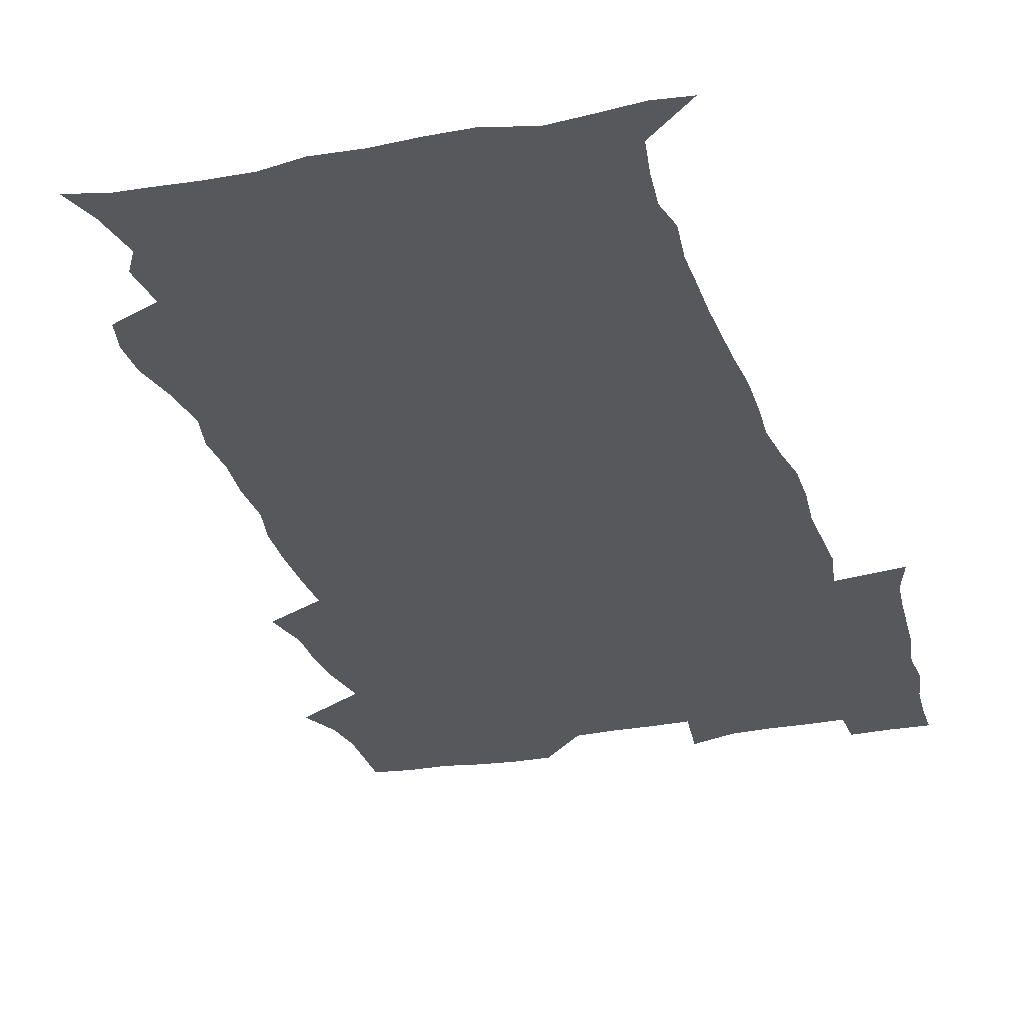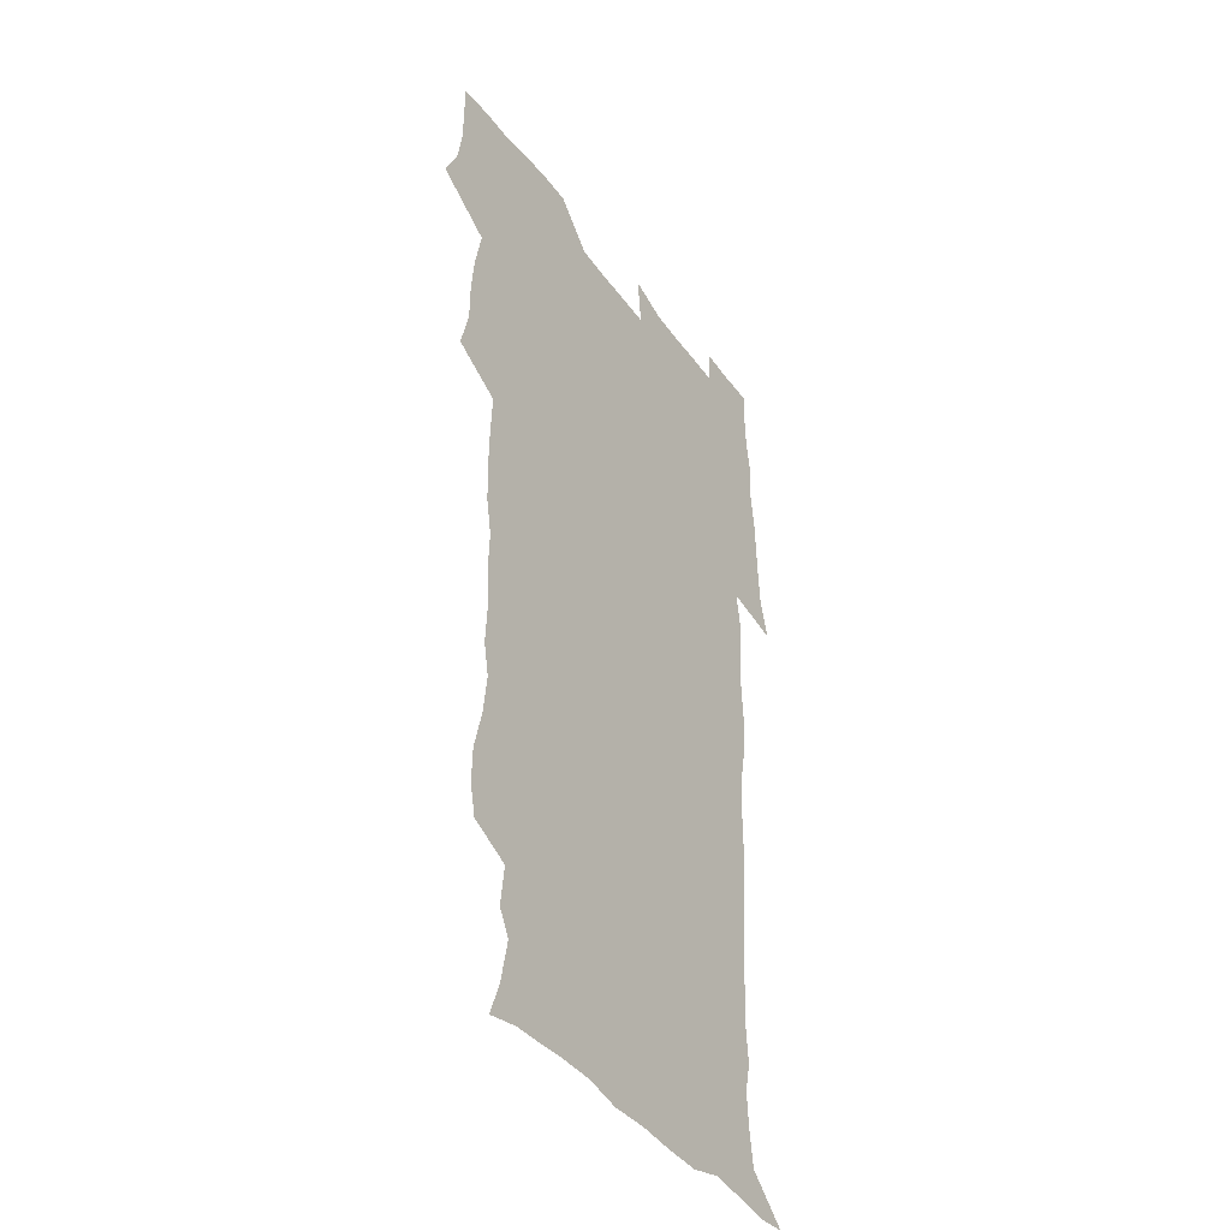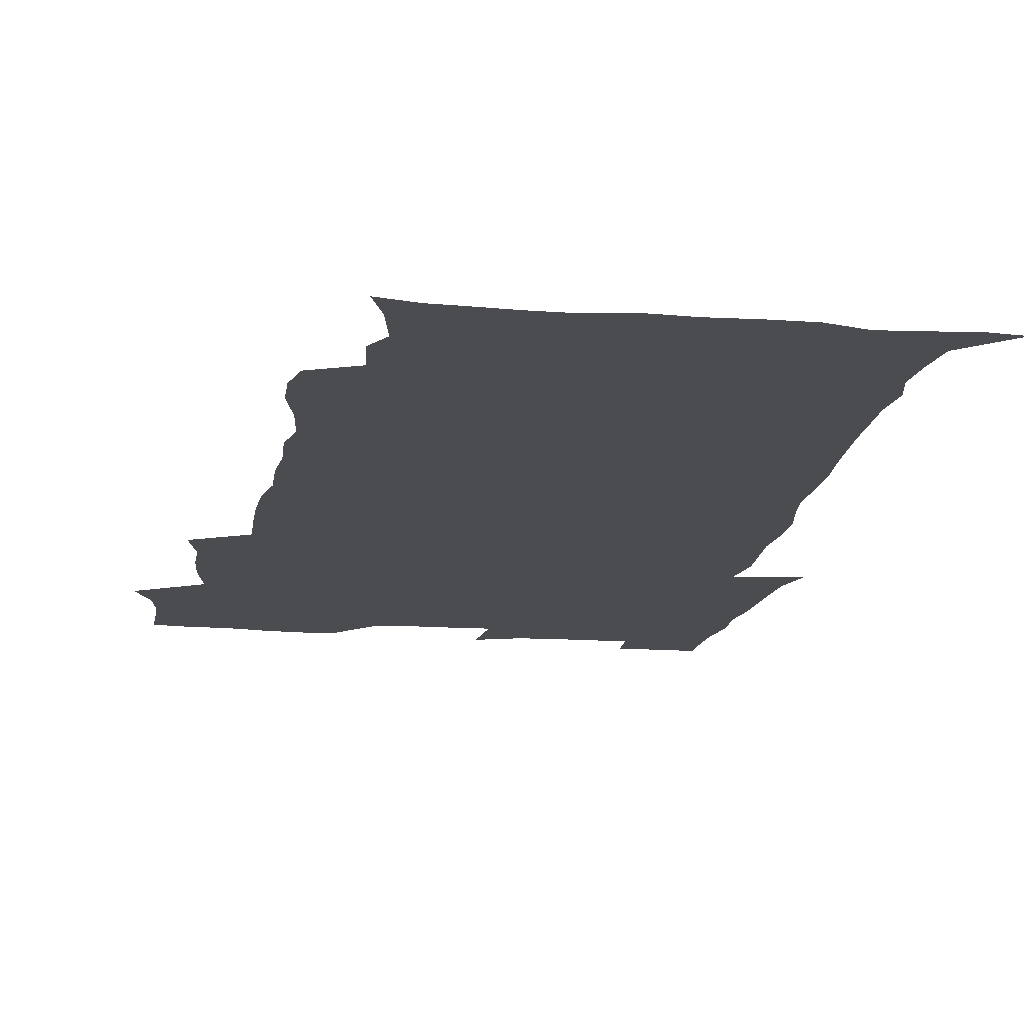
<metadata>
{"format":"obj","ext":"obj","renderer":"f3d","projection":"perspective","resolution":1024,"background":"white","views":[{"elev":-28.8,"azim":15.6,"up":"+Z"},{"elev":-40.2,"azim":-57.5,"up":"+Y"},{"elev":-14.8,"azim":-9.3,"up":"+Z"}]}
</metadata>
<code>
v 470.7 525.4 0
v 477.9 540.1 0
v 480.5 554.8 0
v 480.7 569.6 0
v 480.7 584.4 0
v 486.9 442.1 0
v 491.4 459.8 0
v 491.5 475.1 0
v 493 491.5 0
v 496.7 509.7 0
v 497.7 524.5 0
v 496.5 539.4 0
v 497.2 554 0
v 498.3 568.1 0
v 495.3 585.9 0
v 509 237.8 0
v 506.3 250.6 0
v 506.7 265 0
v 511 282.5 0
v 513.1 299.6 0
v 510.4 313 0
v 511.5 330.2 0
v 510.3 345.9 0
v 511 363.8 0
v 508.3 378.6 0
v 507.8 395.1 0
v 508.2 412.5 0
v 509 430.4 0
v 508.1 446.2 0
v 510.1 462.7 0
v 508.2 477.3 0
v 510.9 494 0
v 512.3 509.6 0
v 512.9 524.4 0
v 510.9 539.6 0
v 513.9 553.9 0
v 512.4 569.2 0
v 510.4 585.8 0
v 521.4 170.1 0
v 526.7 184.5 0
v 530.4 202.6 0
v 525.1 212.3 0
v 527.1 229.7 0
v 528.8 247.1 0
v 531.9 264.8 0
v 532 279.9 0
v 531.3 294.3 0
v 531.6 309.7 0
v 530.1 324.1 0
v 529.7 339.6 0
v 528.9 354.8 0
v 528.9 371 0
v 528.1 386.5 0
v 527 401.8 0
v 526.3 417.4 0
v 527.6 434.4 0
v 526.7 449.4 0
v 527.7 465.3 0
v 526.7 479.9 0
v 528.8 495.9 0
v 527.7 510.3 0
v 527.8 525 0
v 528.6 539.6 0
v 528.3 554.2 0
v 526.7 570.2 0
v 524.5 588.1 0
v 536.2 173.4 0
v 536.5 183.3 0
v 544.2 207.9 0
v 543.5 221.9 0
v 544.1 237.4 0
v 547 255.3 0
v 547.5 270.6 0
v 547.5 285.5 0
v 547.8 301 0
v 546.6 314.8 0
v 545.6 329.3 0
v 547.6 347.2 0
v 545.9 360.5 0
v 545.2 375.7 0
v 544.8 391 0
v 543.7 405.7 0
v 543.3 421 0
v 542.4 435.8 0
v 543.1 451.5 0
v 543.5 466.8 0
v 543.7 481.8 0
v 543.8 496.4 0
v 543.7 510.8 0
v 544.4 525.1 0
v 544 539.2 0
v 544 553 0
v 541.1 571 0
v 538.6 589.2 0
v 548.3 173.9 0
v 554.1 192.2 0
v 558.3 211.5 0
v 560.3 228.7 0
v 562.1 245.6 0
v 562.4 260.3 0
v 561.9 274.4 0
v 562.1 289.4 0
v 561.5 303.7 0
v 560.9 318.1 0
v 560.6 333.2 0
v 560.2 347.4 0
v 560.6 363.6 0
v 560.2 378.6 0
v 559.4 393 0
v 560 409.1 0
v 559.2 423.4 0
v 558.9 438.2 0
v 558.6 453.1 0
v 559.1 468.1 0
v 559.3 482.8 0
v 559 497 0
v 559 511.2 0
v 558.8 525.3 0
v 558.8 539.2 0
v 557.9 553.6 0
v 555.8 570.3 0
v 553 589.1 0
v 562.9 174.8 0
v 568.9 194 0
v 573.7 216.4 0
v 574.9 232.2 0
v 575.4 247.2 0
v 575.8 262.2 0
v 576 277.2 0
v 575.4 291 0
v 575 305.4 0
v 575.1 320.7 0
v 575.1 335.7 0
v 575.1 350.5 0
v 575.6 366.7 0
v 574.8 380.7 0
v 573.5 394.3 0
v 573.9 409.8 0
v 573.3 423.9 0
v 574 440.1 0
v 573.6 454.3 0
v 573.4 468.6 0
v 573.4 483 0
v 573.2 497.1 0
v 573.4 511.4 0
v 573.5 525.4 0
v 573.4 539.2 0
v 572.1 554.3 0
v 570 571.2 0
v 579.2 174.9 0
v 582.1 189.5 0
v 586.6 215.4 0
v 588.5 234 0
v 589.1 249.4 0
v 588.7 262.2 0
v 589.1 278.3 0
v 588.8 292.2 0
v 588.7 307 0
v 589 322.8 0
v 588.7 336.7 0
v 588.3 349.5 0
v 588.9 367.7 0
v 589 382.6 0
v 588.2 396.1 0
v 587.9 410.4 0
v 587 423.9 0
v 587.8 440.3 0
v 587.9 454.8 0
v 587.7 469.1 0
v 587.8 483.3 0
v 587.8 497.6 0
v 588 511.7 0
v 587.6 525.7 0
v 587.4 539.5 0
v 586.7 554.3 0
v 585.4 570.3 0
v 594.7 171.9 0
v 598.5 194.1 0
v 600.5 215.6 0
v 601.6 234.5 0
v 601.9 249.4 0
v 601.6 262.3 0
v 602.2 279 0
v 602.1 292.9 0
v 602.2 308.2 0
v 602.1 322.2 0
v 602.1 336.5 0
v 602.4 351.8 0
v 602.3 366.6 0
v 602.3 383.2 0
v 602.2 396.9 0
v 601.9 411.3 0
v 601.7 425.5 0
v 601.8 440.2 0
v 602 455.4 0
v 602.1 469.7 0
v 601.9 483.6 0
v 602 498 0
v 602.2 512 0
v 601.9 525.8 0
v 601.5 540.3 0
v 601.2 554.5 0
v 600.4 570.2 0
v 611.9 172.7 0
v 613.7 196.6 0
v 614.3 214.3 0
v 614.7 233.5 0
v 614.9 249.8 0
v 615.1 263.9 0
v 615.5 277.9 0
v 615.5 293.8 0
v 615.4 308.2 0
v 615.3 323.2 0
v 615.5 335.3 0
v 616 353.4 0
v 615.9 367.6 0
v 616.1 381.7 0
v 615.9 397.1 0
v 615.8 411.1 0
v 615.8 426.2 0
v 615.9 440.2 0
v 615.8 455.8 0
v 615.9 469.6 0
v 615.9 483.6 0
v 616 497.9 0
v 615.9 512 0
v 615.9 525.9 0
v 616 539.8 0
v 615.7 554.6 0
v 615.3 569.7 0
v 613.3 591.9 0
v 628.8 171.8 0
v 628.4 196.6 0
v 628.2 216.1 0
v 628.1 232.3 0
v 628.2 247.7 0
v 628.2 262.3 0
v 629.1 275.8 0
v 628.5 294 0
v 628.6 308.3 0
v 629 322.2 0
v 629.4 338.4 0
v 629.4 353.3 0
v 629.5 367.6 0
v 629.7 381.7 0
v 629.6 396.7 0
v 629.7 411.2 0
v 630 425.4 0
v 629.9 440.4 0
v 629.9 455 0
v 629.8 469.5 0
v 629.8 483.6 0
v 630.3 497.6 0
v 629.9 512.1 0
v 630.1 526.1 0
v 630.1 540.1 0
v 630.1 554.5 0
v 629.8 570.4 0
v 630.4 585.9 0
v 645.4 171.7 0
v 643.4 194.6 0
v 641.8 215.4 0
v 641.3 232 0
v 641.9 245.5 0
v 642.7 258.4 0
v 642.3 275.8 0
v 642.3 291.1 0
v 642 306.9 0
v 642.9 320.2 0
v 642.6 337.4 0
v 642.9 352 0
v 643 366.7 0
v 643.5 380.8 0
v 644 395.3 0
v 644 410.2 0
v 644 425.2 0
v 644.3 439.6 0
v 644.3 454.3 0
v 644.2 469 0
v 644.5 483.2 0
v 644.4 497.6 0
v 644.8 511.7 0
v 644.3 526.3 0
v 644.3 540.3 0
v 644.5 554.8 0
v 644.7 570.7 0
v 645.4 584.9 0
v 660.7 175.9 0
v 658.2 193.7 0
v 655.7 213.4 0
v 655 229.3 0
v 655.4 243.8 0
v 655.3 259.6 0
v 656.3 273 0
v 655.7 289.4 0
v 656.3 303.8 0
v 656.1 319.9 0
v 657.1 334 0
v 657.6 348.8 0
v 657.5 364.1 0
v 657.4 379.5 0
v 658.5 393.6 0
v 658.6 408.7 0
v 658.6 423.9 0
v 658.8 438.7 0
v 658.8 453.6 0
v 659 468.2 0
v 659.1 482.8 0
v 658.4 497.6 0
v 658.9 511.7 0
v 658.9 526.1 0
v 659.2 540.5 0
v 659.2 555 0
v 659.6 569.9 0
v 660 585.1 0
v 676.5 174.4 0
v 674.3 189.4 0
v 671.1 208.4 0
v 669.9 224.7 0
v 670 239.6 0
v 670 254.8 0
v 670.3 269.6 0
v 670 285.4 0
v 670.6 300.3 0
v 670.3 316.3 0
v 671.2 330.9 0
v 671.9 345.8 0
v 672.1 361.2 0
v 673.4 375.6 0
v 675.7 389.6 0
v 674.4 406.1 0
v 675.2 421 0
v 674.5 436.9 0
v 675.2 451.8 0
v 674.9 467 0
v 675 481.7 0
v 674.6 496.5 0
v 673.5 511.4 0
v 674.6 525.7 0
v 673.3 540.8 0
v 673.7 554.8 0
v 674.1 569 0
v 674.9 584.5 0
v 675.7 599.8 0
v 692.1 172.6 0
v 687.1 190.3 0
v 685 205.5 0
v 683.9 220.7 0
v 686.7 232.5 0
v 685.3 249 0
v 685.8 263.5 0
v 686.1 278.7 0
v 686.9 293.5 0
v 687.9 308.5 0
v 689.3 323.2 0
v 689.4 339.1 0
v 688.9 355.7 0
v 690.8 370.3 0
v 693.6 384.6 0
v 693.8 400.4 0
v 692.6 417.4 0
v 693.6 433 0
v 694.5 448.7 0
v 692 465.5 0
v 692.7 479.7 0
v 693.6 494.1 0
v 691.1 509.8 0
v 691.5 524.5 0
v 689.8 539.9 0
v 689.1 554.6 0
v 688.7 568.9 0
v 690 583.7 0
v 690.9 598.9 0
v 705.3 173.9 0
v 718.6 461.4 0
v 713.8 477.1 0
v 712.8 491.7 0
v 712.1 506.8 0
v 711.4 521.9 0
v 709.1 538 0
v 710.3 553.1 0
v 707.6 568.9 0
v 706.8 584 0
v 706.9 599.1 0
f 10 11 1
f 1 11 2
f 11 12 2
f 2 12 3
f 12 13 3
f 3 13 4
f 13 14 4
f 4 14 5
f 14 15 5
f 28 29 6
f 6 29 7
f 29 30 7
f 7 30 8
f 30 31 8
f 8 31 9
f 31 32 9
f 9 32 10
f 32 33 10
f 10 33 11
f 33 34 11
f 11 34 12
f 34 35 12
f 12 35 13
f 35 36 13
f 13 36 14
f 36 37 14
f 14 37 15
f 37 38 15
f 43 44 16
f 16 44 17
f 44 45 17
f 17 45 18
f 45 46 18
f 18 46 19
f 46 47 19
f 19 47 20
f 47 48 20
f 20 48 21
f 48 49 21
f 21 49 22
f 49 50 22
f 22 50 23
f 50 51 23
f 23 51 24
f 51 52 24
f 24 52 25
f 52 53 25
f 25 53 26
f 53 54 26
f 26 54 27
f 54 55 27
f 27 55 28
f 55 56 28
f 28 56 29
f 56 57 29
f 29 57 30
f 57 58 30
f 30 58 31
f 58 59 31
f 31 59 32
f 59 60 32
f 32 60 33
f 60 61 33
f 33 61 34
f 61 62 34
f 34 62 35
f 62 63 35
f 35 63 36
f 63 64 36
f 36 64 37
f 64 65 37
f 37 65 38
f 65 66 38
f 39 67 40
f 67 68 40
f 40 68 41
f 68 69 41
f 41 69 42
f 69 70 42
f 42 70 43
f 70 71 43
f 43 71 44
f 71 72 44
f 44 72 45
f 72 73 45
f 45 73 46
f 73 74 46
f 46 74 47
f 74 75 47
f 47 75 48
f 75 76 48
f 48 76 49
f 76 77 49
f 49 77 50
f 77 78 50
f 50 78 51
f 78 79 51
f 51 79 52
f 79 80 52
f 52 80 53
f 80 81 53
f 53 81 54
f 81 82 54
f 54 82 55
f 82 83 55
f 55 83 56
f 83 84 56
f 56 84 57
f 84 85 57
f 57 85 58
f 85 86 58
f 58 86 59
f 86 87 59
f 59 87 60
f 87 88 60
f 60 88 61
f 88 89 61
f 61 89 62
f 89 90 62
f 62 90 63
f 90 91 63
f 63 91 64
f 91 92 64
f 64 92 65
f 92 93 65
f 65 93 66
f 93 94 66
f 67 95 68
f 95 96 68
f 68 96 69
f 96 97 69
f 69 97 70
f 97 98 70
f 70 98 71
f 98 99 71
f 71 99 72
f 99 100 72
f 72 100 73
f 100 101 73
f 73 101 74
f 101 102 74
f 74 102 75
f 102 103 75
f 75 103 76
f 103 104 76
f 76 104 77
f 104 105 77
f 77 105 78
f 105 106 78
f 78 106 79
f 106 107 79
f 79 107 80
f 107 108 80
f 80 108 81
f 108 109 81
f 81 109 82
f 109 110 82
f 82 110 83
f 110 111 83
f 83 111 84
f 111 112 84
f 84 112 85
f 112 113 85
f 85 113 86
f 113 114 86
f 86 114 87
f 114 115 87
f 87 115 88
f 115 116 88
f 88 116 89
f 116 117 89
f 89 117 90
f 117 118 90
f 90 118 91
f 118 119 91
f 91 119 92
f 119 120 92
f 92 120 93
f 120 121 93
f 93 121 94
f 121 122 94
f 95 123 96
f 123 124 96
f 96 124 97
f 124 125 97
f 97 125 98
f 125 126 98
f 98 126 99
f 126 127 99
f 99 127 100
f 127 128 100
f 100 128 101
f 128 129 101
f 101 129 102
f 129 130 102
f 102 130 103
f 130 131 103
f 103 131 104
f 131 132 104
f 104 132 105
f 132 133 105
f 105 133 106
f 133 134 106
f 106 134 107
f 134 135 107
f 107 135 108
f 135 136 108
f 108 136 109
f 136 137 109
f 109 137 110
f 137 138 110
f 110 138 111
f 138 139 111
f 111 139 112
f 139 140 112
f 112 140 113
f 140 141 113
f 113 141 114
f 141 142 114
f 114 142 115
f 142 143 115
f 115 143 116
f 143 144 116
f 116 144 117
f 144 145 117
f 117 145 118
f 145 146 118
f 118 146 119
f 146 147 119
f 119 147 120
f 147 148 120
f 120 148 121
f 148 149 121
f 121 149 122
f 123 150 124
f 150 151 124
f 124 151 125
f 151 152 125
f 125 152 126
f 152 153 126
f 126 153 127
f 153 154 127
f 127 154 128
f 154 155 128
f 128 155 129
f 155 156 129
f 129 156 130
f 156 157 130
f 130 157 131
f 157 158 131
f 131 158 132
f 158 159 132
f 132 159 133
f 159 160 133
f 133 160 134
f 160 161 134
f 134 161 135
f 161 162 135
f 135 162 136
f 162 163 136
f 136 163 137
f 163 164 137
f 137 164 138
f 164 165 138
f 138 165 139
f 165 166 139
f 139 166 140
f 166 167 140
f 140 167 141
f 167 168 141
f 141 168 142
f 168 169 142
f 142 169 143
f 169 170 143
f 143 170 144
f 170 171 144
f 144 171 145
f 171 172 145
f 145 172 146
f 172 173 146
f 146 173 147
f 173 174 147
f 147 174 148
f 174 175 148
f 148 175 149
f 175 176 149
f 150 177 151
f 177 178 151
f 151 178 152
f 178 179 152
f 152 179 153
f 179 180 153
f 153 180 154
f 180 181 154
f 154 181 155
f 181 182 155
f 155 182 156
f 182 183 156
f 156 183 157
f 183 184 157
f 157 184 158
f 184 185 158
f 158 185 159
f 185 186 159
f 159 186 160
f 186 187 160
f 160 187 161
f 187 188 161
f 161 188 162
f 188 189 162
f 162 189 163
f 189 190 163
f 163 190 164
f 190 191 164
f 164 191 165
f 191 192 165
f 165 192 166
f 192 193 166
f 166 193 167
f 193 194 167
f 167 194 168
f 194 195 168
f 168 195 169
f 195 196 169
f 169 196 170
f 196 197 170
f 170 197 171
f 197 198 171
f 171 198 172
f 198 199 172
f 172 199 173
f 199 200 173
f 173 200 174
f 200 201 174
f 174 201 175
f 201 202 175
f 175 202 176
f 202 203 176
f 177 204 178
f 204 205 178
f 178 205 179
f 205 206 179
f 179 206 180
f 206 207 180
f 180 207 181
f 207 208 181
f 181 208 182
f 208 209 182
f 182 209 183
f 209 210 183
f 183 210 184
f 210 211 184
f 184 211 185
f 211 212 185
f 185 212 186
f 212 213 186
f 186 213 187
f 213 214 187
f 187 214 188
f 214 215 188
f 188 215 189
f 215 216 189
f 189 216 190
f 216 217 190
f 190 217 191
f 217 218 191
f 191 218 192
f 218 219 192
f 192 219 193
f 219 220 193
f 193 220 194
f 220 221 194
f 194 221 195
f 221 222 195
f 195 222 196
f 222 223 196
f 196 223 197
f 223 224 197
f 197 224 198
f 224 225 198
f 198 225 199
f 225 226 199
f 199 226 200
f 226 227 200
f 200 227 201
f 227 228 201
f 201 228 202
f 228 229 202
f 202 229 203
f 229 230 203
f 204 232 205
f 232 233 205
f 205 233 206
f 233 234 206
f 206 234 207
f 234 235 207
f 207 235 208
f 235 236 208
f 208 236 209
f 236 237 209
f 209 237 210
f 237 238 210
f 210 238 211
f 238 239 211
f 211 239 212
f 239 240 212
f 212 240 213
f 240 241 213
f 213 241 214
f 241 242 214
f 214 242 215
f 242 243 215
f 215 243 216
f 243 244 216
f 216 244 217
f 244 245 217
f 217 245 218
f 245 246 218
f 218 246 219
f 246 247 219
f 219 247 220
f 247 248 220
f 220 248 221
f 248 249 221
f 221 249 222
f 249 250 222
f 222 250 223
f 250 251 223
f 223 251 224
f 251 252 224
f 224 252 225
f 252 253 225
f 225 253 226
f 253 254 226
f 226 254 227
f 254 255 227
f 227 255 228
f 255 256 228
f 228 256 229
f 256 257 229
f 229 257 230
f 257 258 230
f 230 258 231
f 258 259 231
f 232 260 233
f 260 261 233
f 233 261 234
f 261 262 234
f 234 262 235
f 262 263 235
f 235 263 236
f 263 264 236
f 236 264 237
f 264 265 237
f 237 265 238
f 265 266 238
f 238 266 239
f 266 267 239
f 239 267 240
f 267 268 240
f 240 268 241
f 268 269 241
f 241 269 242
f 269 270 242
f 242 270 243
f 270 271 243
f 243 271 244
f 271 272 244
f 244 272 245
f 272 273 245
f 245 273 246
f 273 274 246
f 246 274 247
f 274 275 247
f 247 275 248
f 275 276 248
f 248 276 249
f 276 277 249
f 249 277 250
f 277 278 250
f 250 278 251
f 278 279 251
f 251 279 252
f 279 280 252
f 252 280 253
f 280 281 253
f 253 281 254
f 281 282 254
f 254 282 255
f 282 283 255
f 255 283 256
f 283 284 256
f 256 284 257
f 284 285 257
f 257 285 258
f 285 286 258
f 258 286 259
f 286 287 259
f 260 288 261
f 288 289 261
f 261 289 262
f 289 290 262
f 262 290 263
f 290 291 263
f 263 291 264
f 291 292 264
f 264 292 265
f 292 293 265
f 265 293 266
f 293 294 266
f 266 294 267
f 294 295 267
f 267 295 268
f 295 296 268
f 268 296 269
f 296 297 269
f 269 297 270
f 297 298 270
f 270 298 271
f 298 299 271
f 271 299 272
f 299 300 272
f 272 300 273
f 300 301 273
f 273 301 274
f 301 302 274
f 274 302 275
f 302 303 275
f 275 303 276
f 303 304 276
f 276 304 277
f 304 305 277
f 277 305 278
f 305 306 278
f 278 306 279
f 306 307 279
f 279 307 280
f 307 308 280
f 280 308 281
f 308 309 281
f 281 309 282
f 309 310 282
f 282 310 283
f 310 311 283
f 283 311 284
f 311 312 284
f 284 312 285
f 312 313 285
f 285 313 286
f 313 314 286
f 286 314 287
f 314 315 287
f 288 316 289
f 316 317 289
f 289 317 290
f 317 318 290
f 290 318 291
f 318 319 291
f 291 319 292
f 319 320 292
f 292 320 293
f 320 321 293
f 293 321 294
f 321 322 294
f 294 322 295
f 322 323 295
f 295 323 296
f 323 324 296
f 296 324 297
f 324 325 297
f 297 325 298
f 325 326 298
f 298 326 299
f 326 327 299
f 299 327 300
f 327 328 300
f 300 328 301
f 328 329 301
f 301 329 302
f 329 330 302
f 302 330 303
f 330 331 303
f 303 331 304
f 331 332 304
f 304 332 305
f 332 333 305
f 305 333 306
f 333 334 306
f 306 334 307
f 334 335 307
f 307 335 308
f 335 336 308
f 308 336 309
f 336 337 309
f 309 337 310
f 337 338 310
f 310 338 311
f 338 339 311
f 311 339 312
f 339 340 312
f 312 340 313
f 340 341 313
f 313 341 314
f 341 342 314
f 314 342 315
f 342 343 315
f 316 345 317
f 345 346 317
f 317 346 318
f 346 347 318
f 318 347 319
f 347 348 319
f 319 348 320
f 348 349 320
f 320 349 321
f 349 350 321
f 321 350 322
f 350 351 322
f 322 351 323
f 351 352 323
f 323 352 324
f 352 353 324
f 324 353 325
f 353 354 325
f 325 354 326
f 354 355 326
f 326 355 327
f 355 356 327
f 327 356 328
f 356 357 328
f 328 357 329
f 357 358 329
f 329 358 330
f 358 359 330
f 330 359 331
f 359 360 331
f 331 360 332
f 360 361 332
f 332 361 333
f 361 362 333
f 333 362 334
f 362 363 334
f 334 363 335
f 363 364 335
f 335 364 336
f 364 365 336
f 336 365 337
f 365 366 337
f 337 366 338
f 366 367 338
f 338 367 339
f 367 368 339
f 339 368 340
f 368 369 340
f 340 369 341
f 369 370 341
f 341 370 342
f 370 371 342
f 342 371 343
f 371 372 343
f 343 372 344
f 372 373 344
f 345 374 346
f 364 375 365
f 375 376 365
f 365 376 366
f 376 377 366
f 366 377 367
f 377 378 367
f 367 378 368
f 378 379 368
f 368 379 369
f 379 380 369
f 369 380 370
f 380 381 370
f 370 381 371
f 381 382 371
f 371 382 372
f 382 383 372
f 372 383 373
f 383 384 373

</code>
